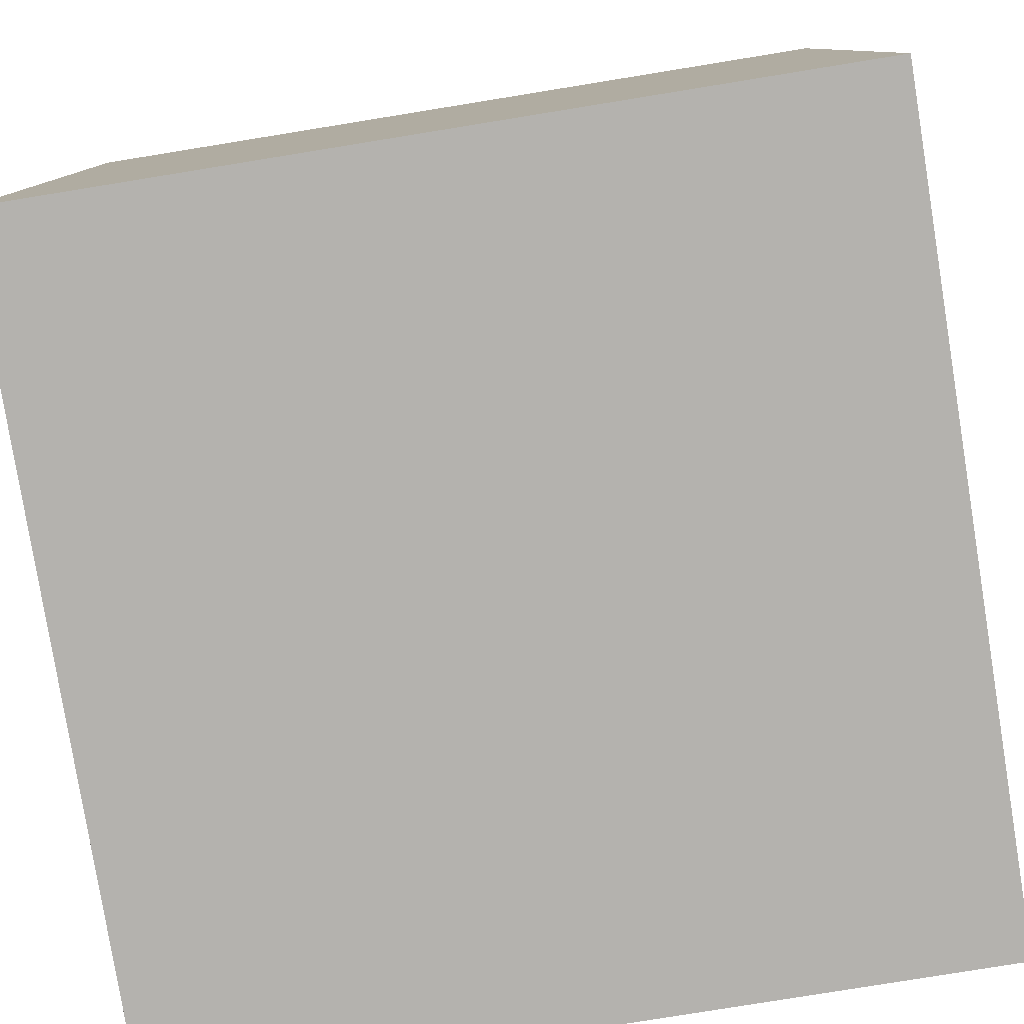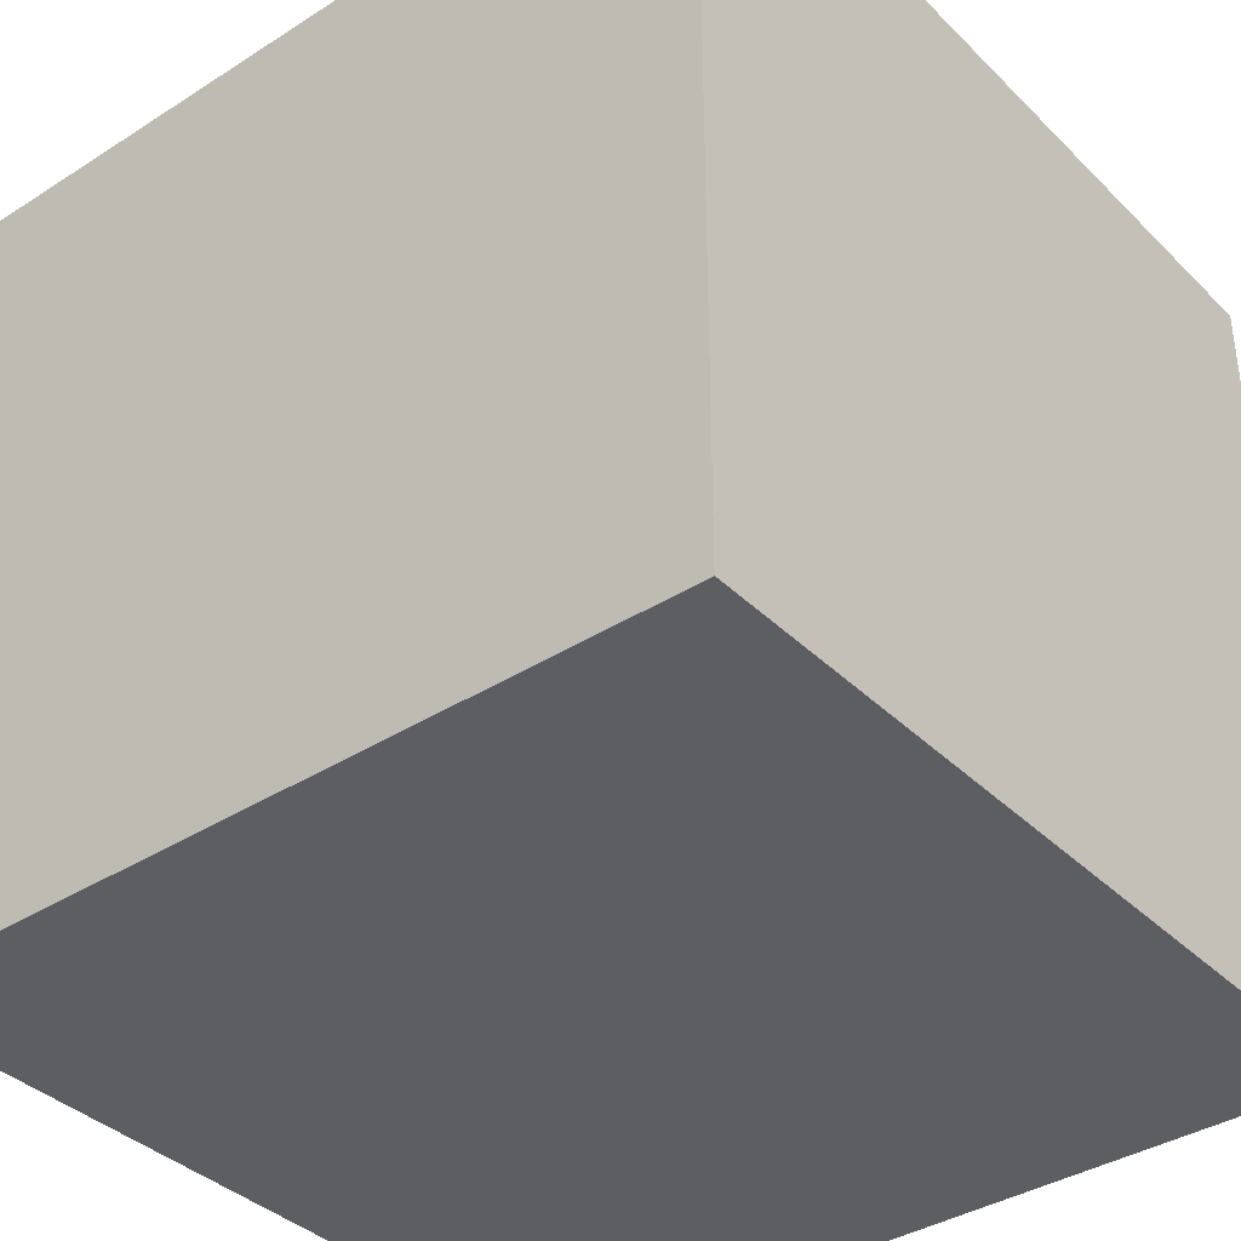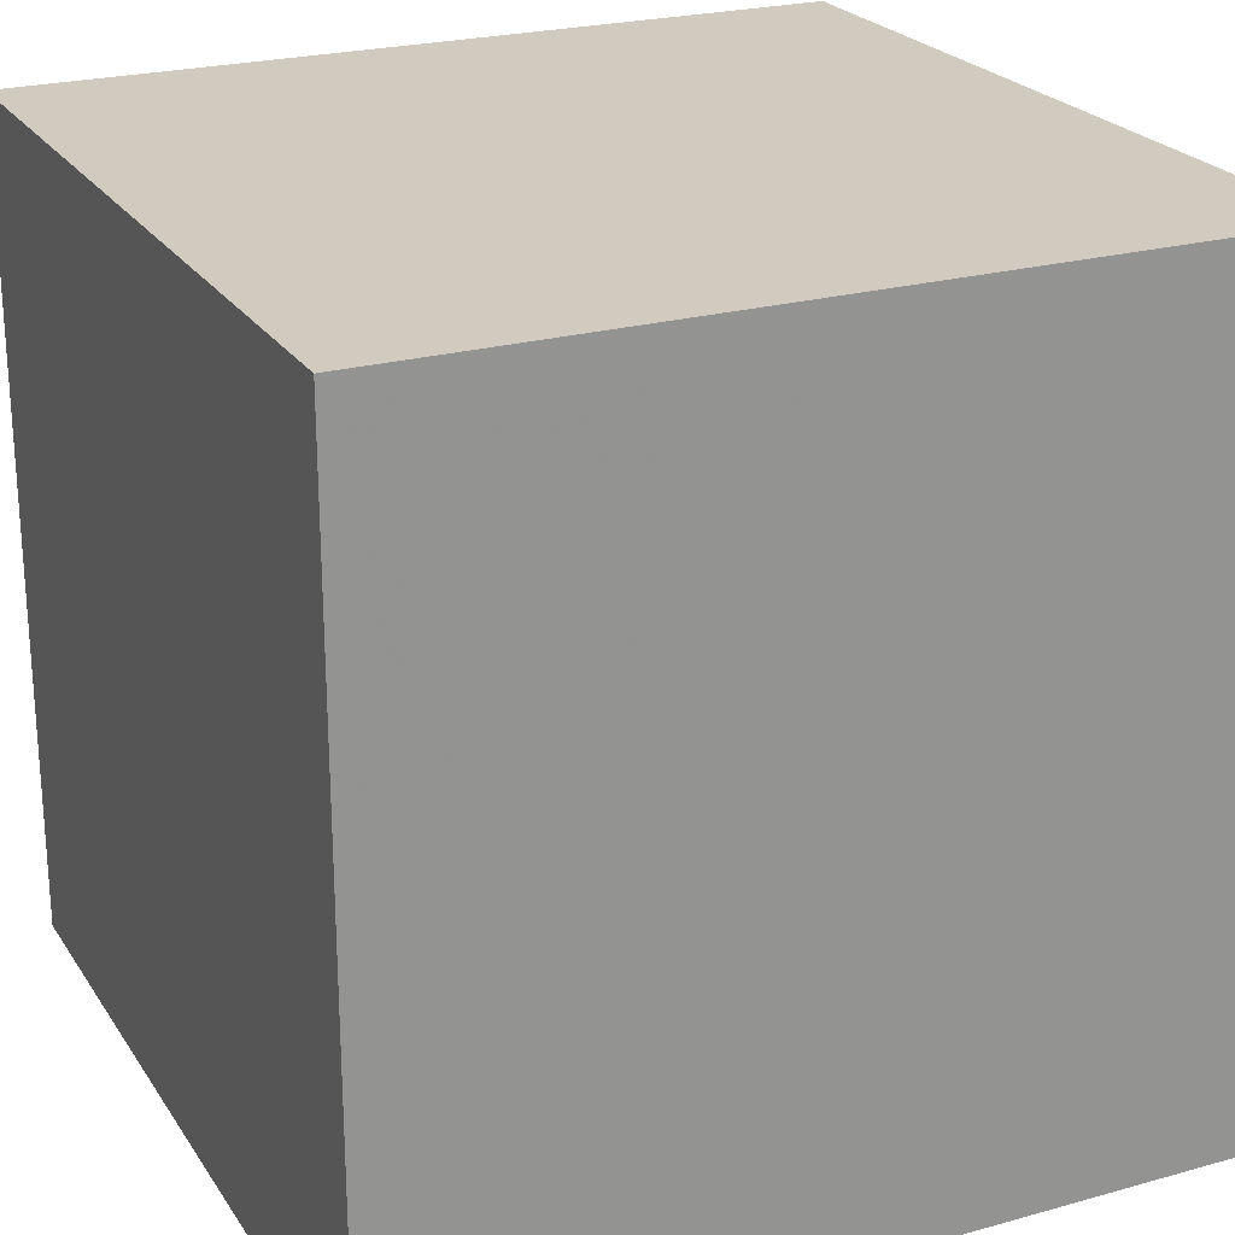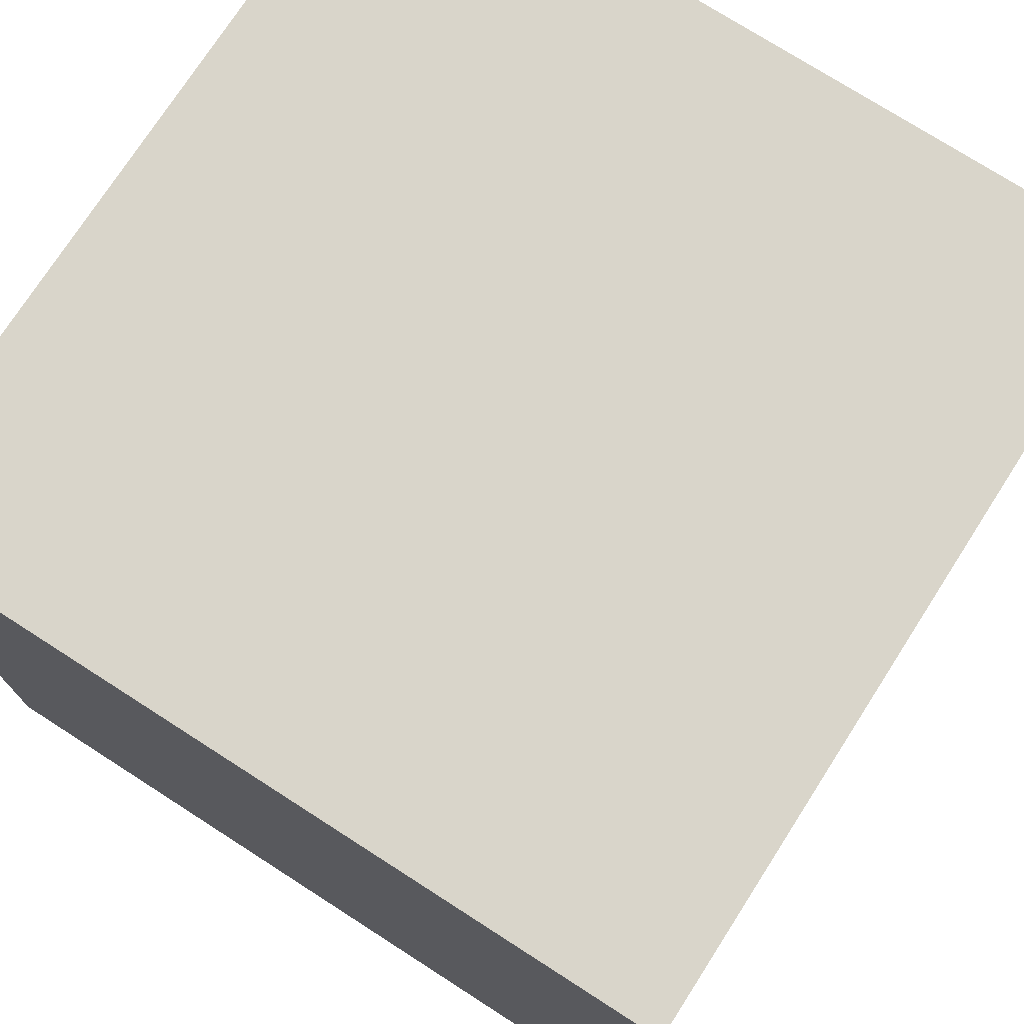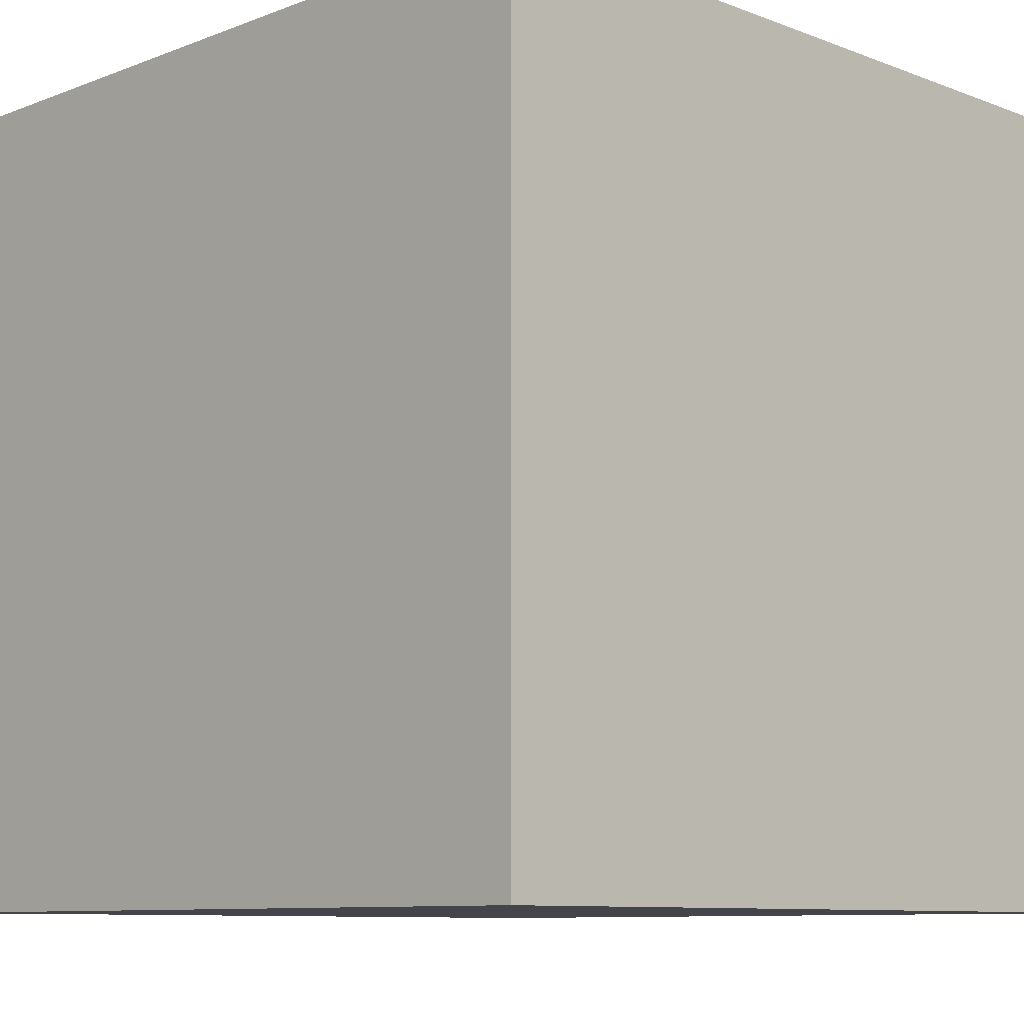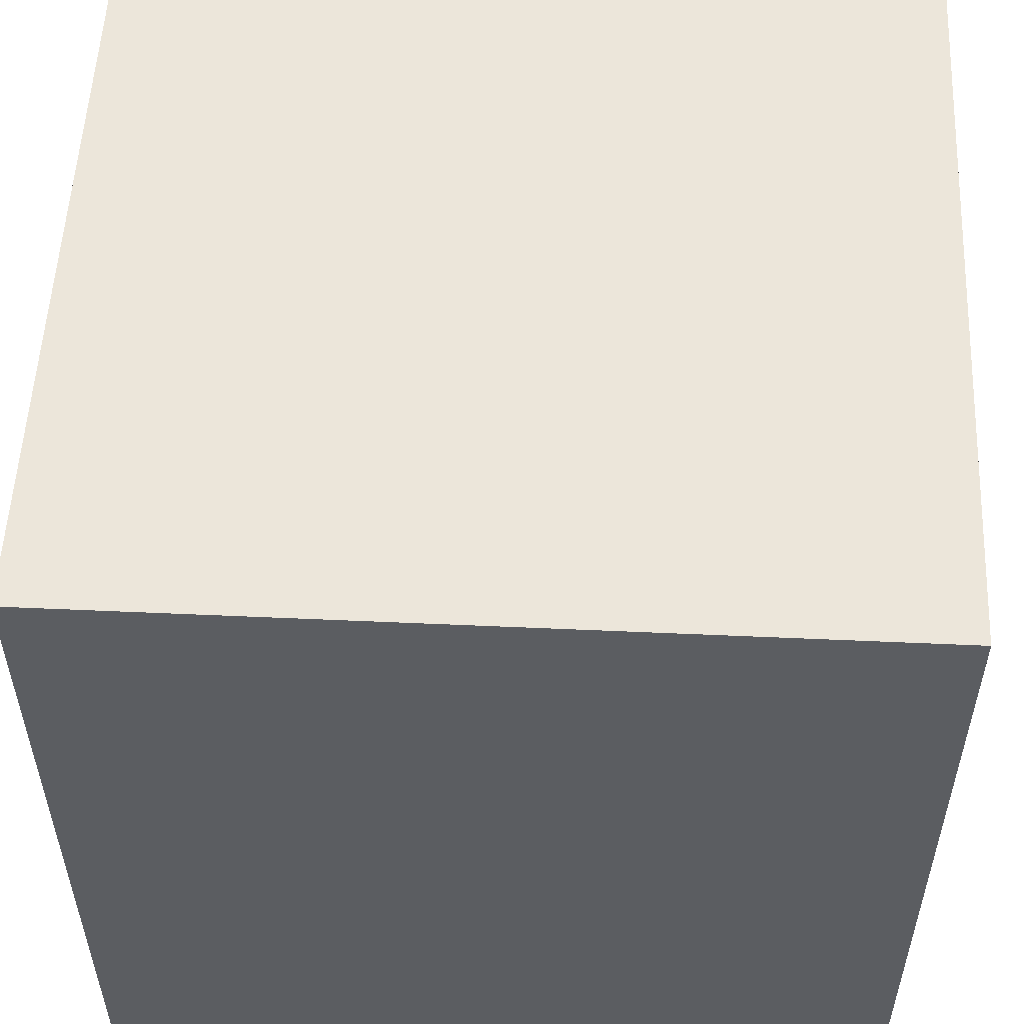
<metadata>
{"format":"obj","ext":"obj","renderer":"f3d","projection":"perspective","resolution":1024,"background":"white","views":[{"elev":-79.8,"azim":-170.8,"up":"+Z"},{"elev":-37.7,"azim":-140.9,"up":"+Y"},{"elev":23.5,"azim":154.9,"up":"+Z"},{"elev":74.6,"azim":-147.3,"up":"+Z"},{"elev":-9.2,"azim":45.1,"up":"+Z"},{"elev":54.3,"azim":-177.3,"up":"+Y"}]}
</metadata>
<code>
v -1 -1 -1
v 1 -1 -1
v 1 1 -1
v -1 1 -1
v -1 -1 1
v 1 -1 1
v 1 1 1
v -1 1 1
f 1 2 3
f 1 3 4
f 5 8 7
f 5 7 6
f 4 3 7
f 4 7 8
f 1 6 2
f 1 5 6
f 1 4 8
f 1 8 5
f 2 3 7
f 2 7 6

</code>
